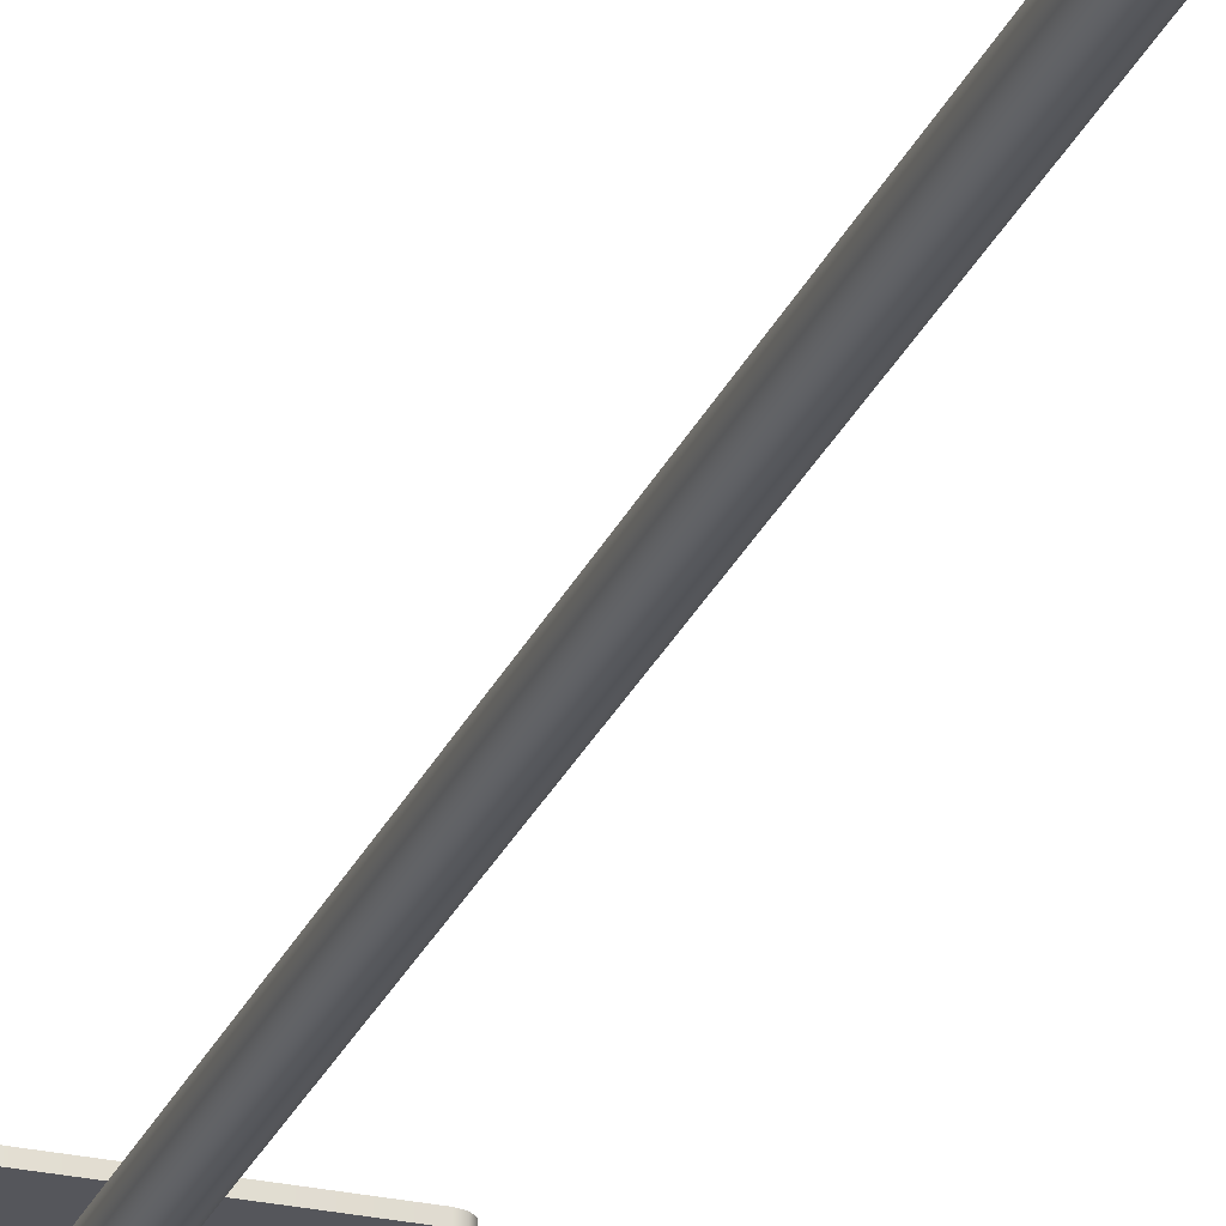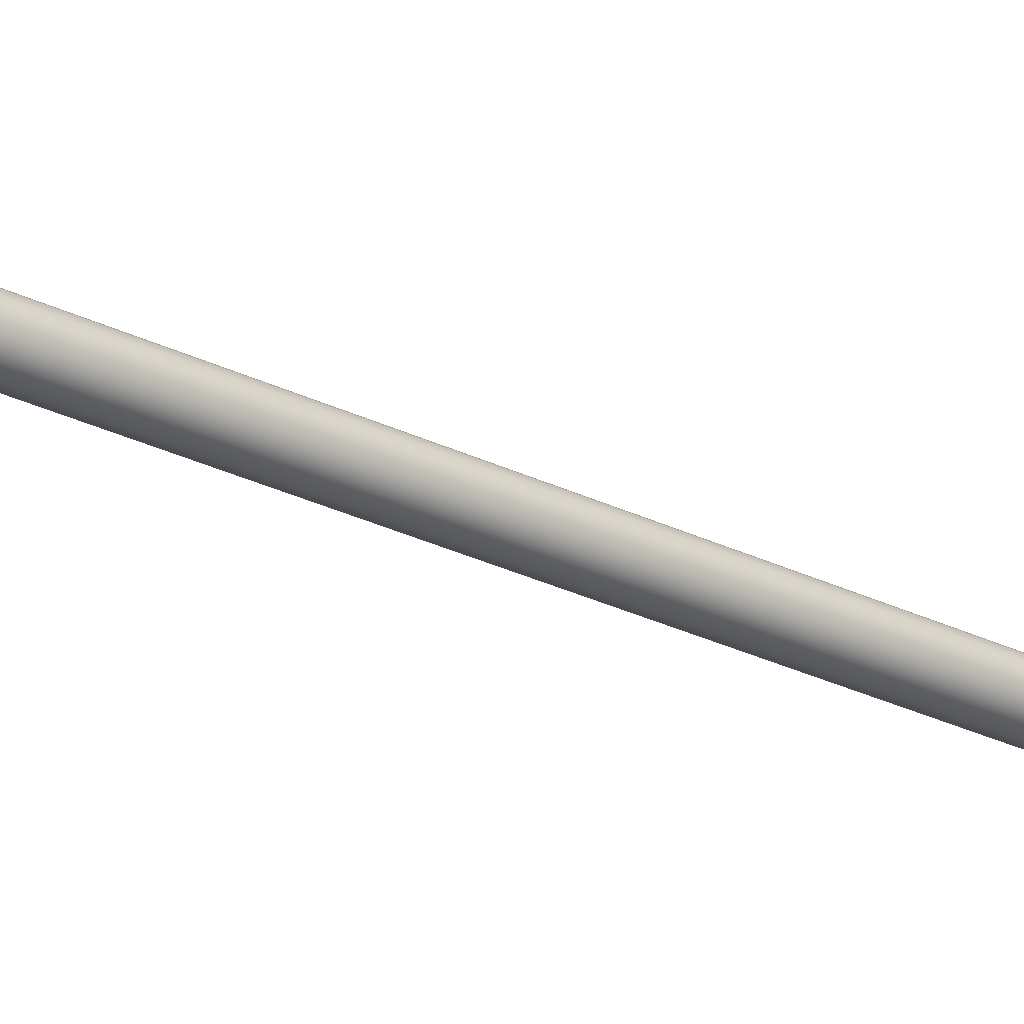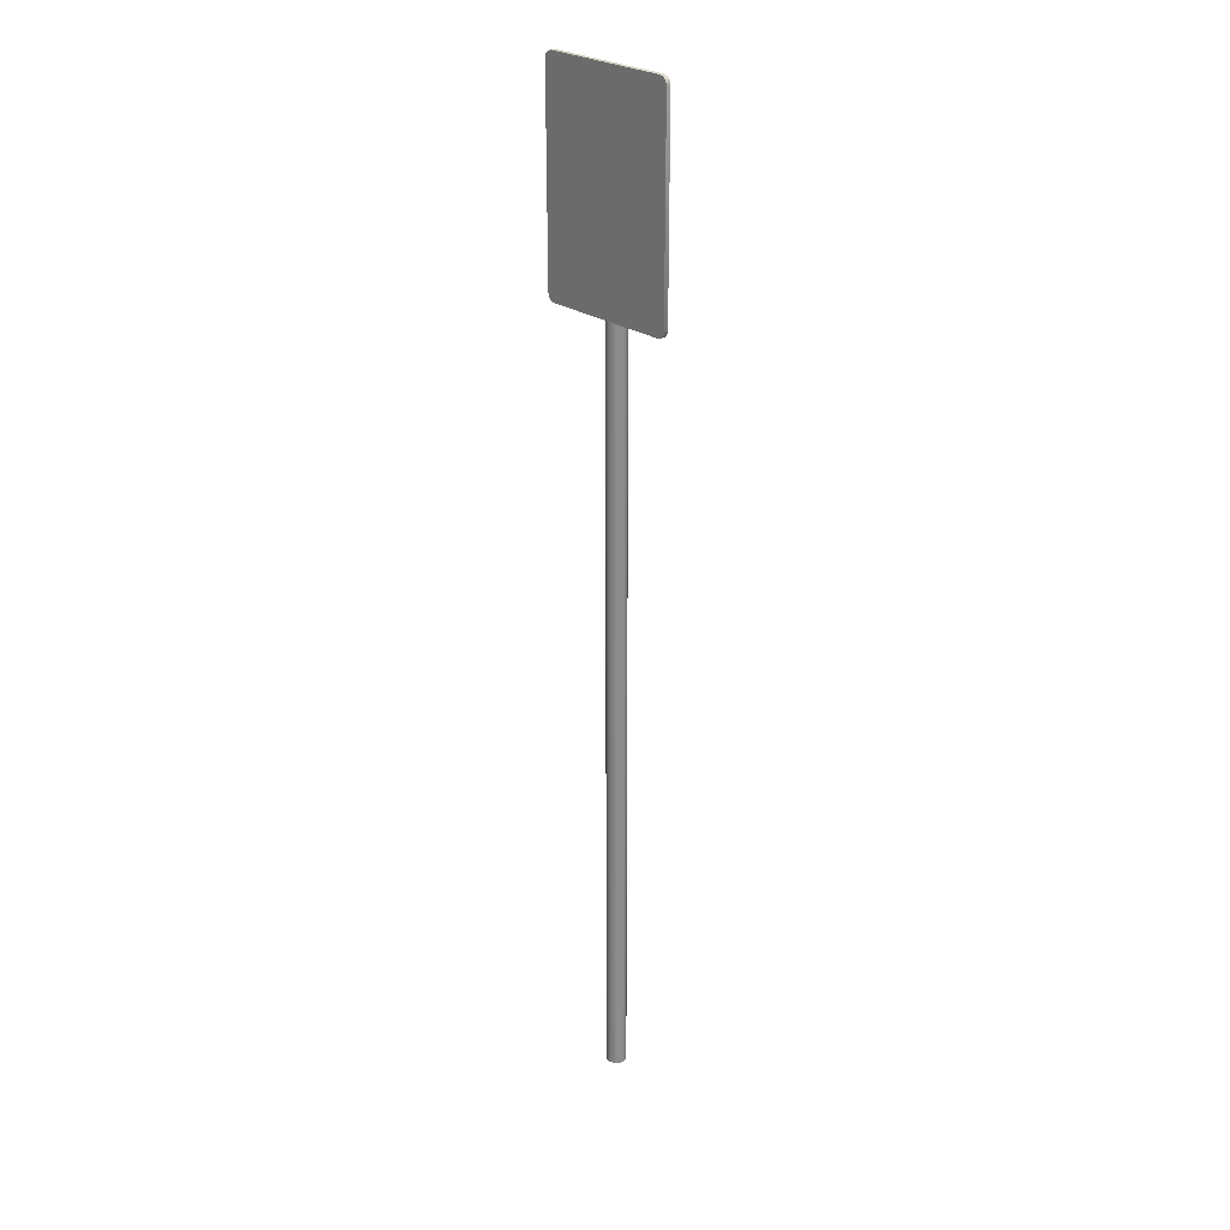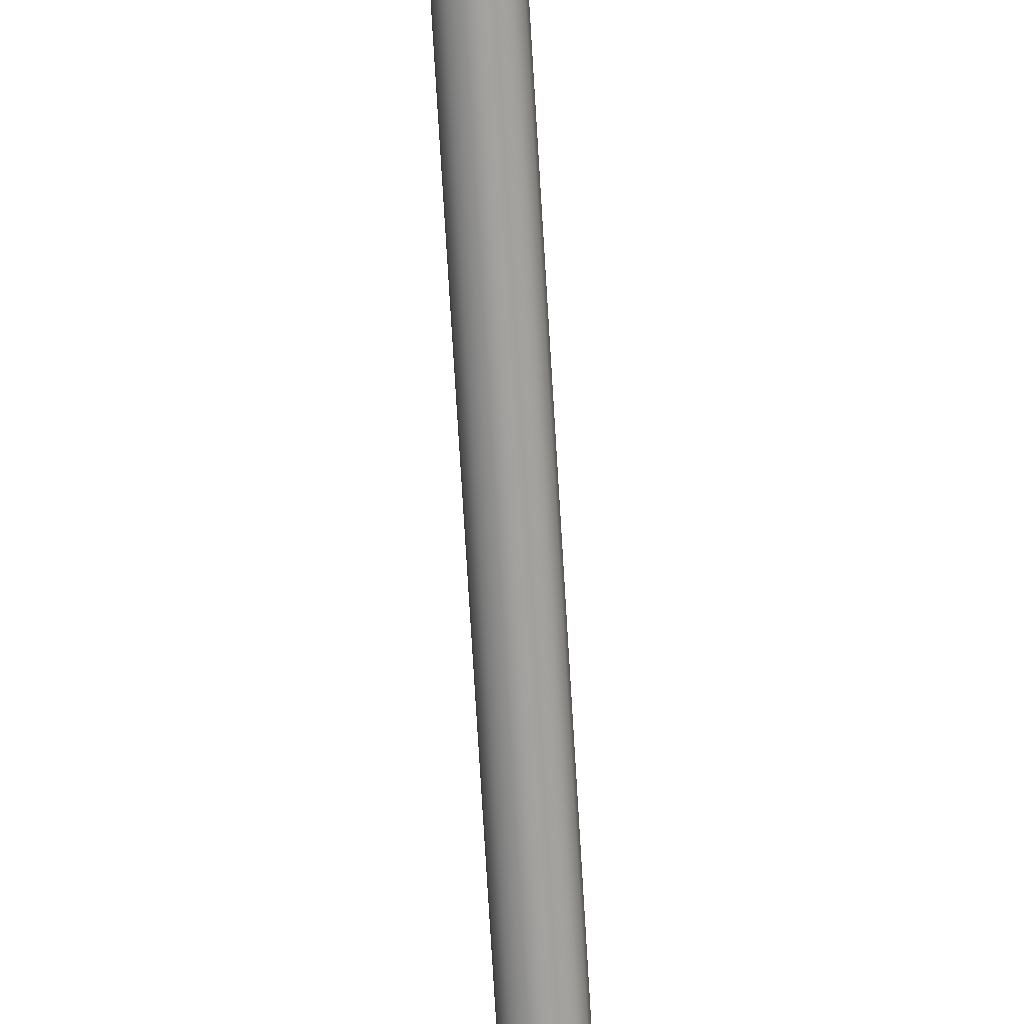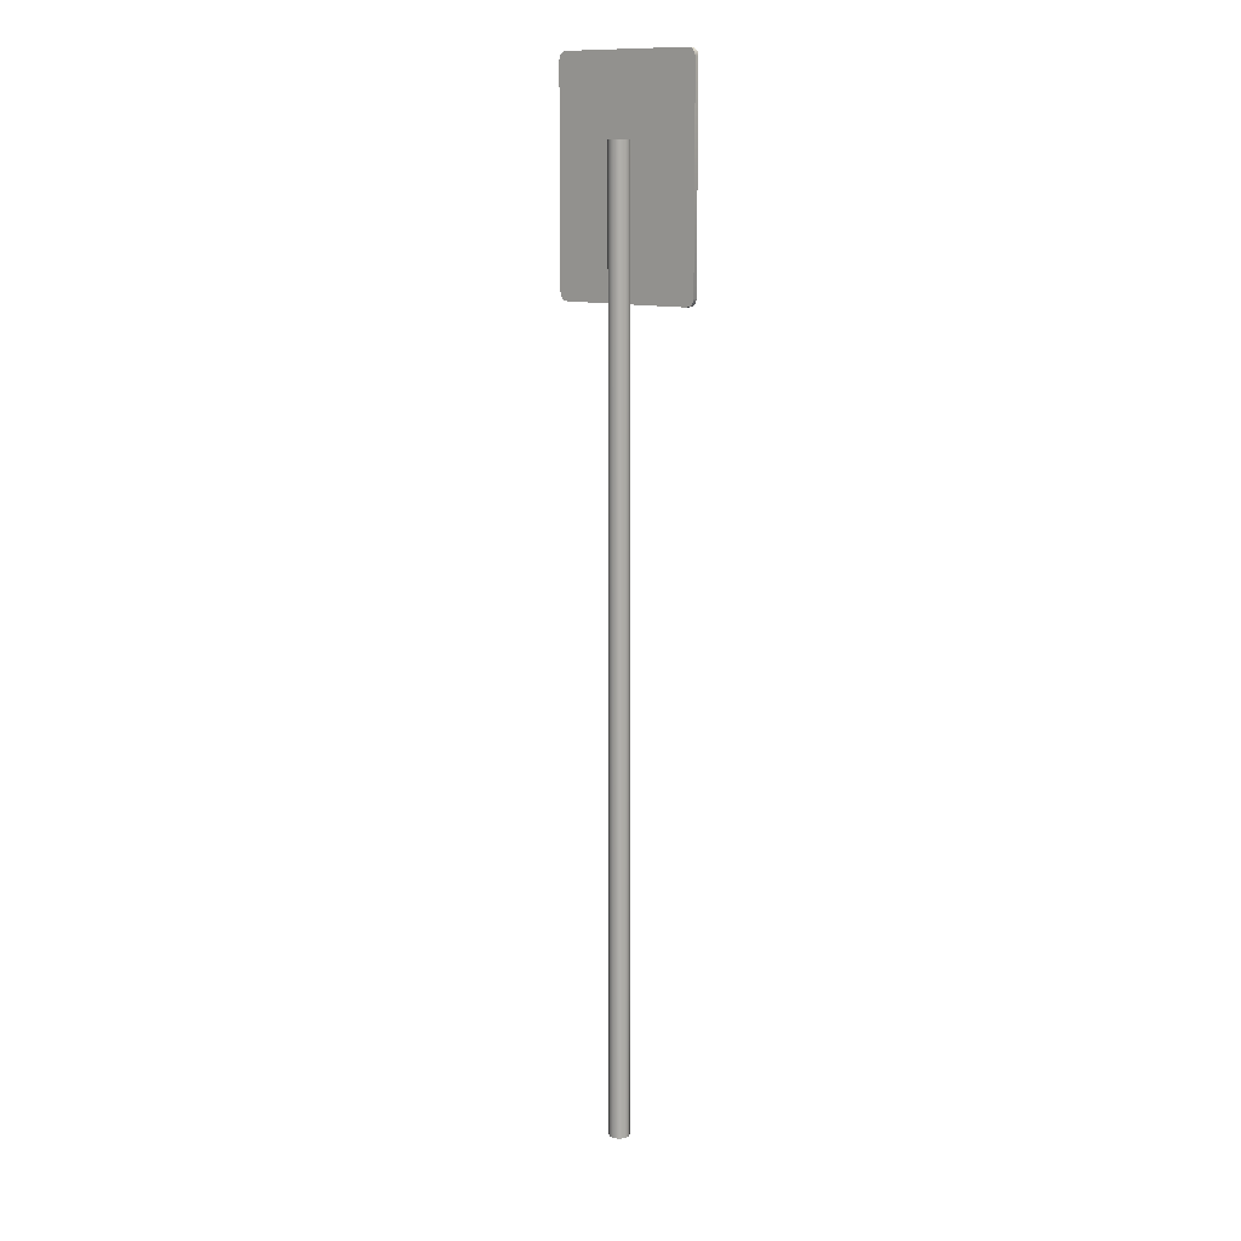
<metadata>
{"format":"obj","ext":"obj","renderer":"f3d","projection":"perspective","resolution":1024,"background":"white","views":[{"elev":-26.2,"azim":-19.2,"up":"+Z"},{"elev":-24.5,"azim":-130.4,"up":"+Z"},{"elev":26.1,"azim":47.3,"up":"+Y"},{"elev":-71.9,"azim":-176.6,"up":"+Z"},{"elev":12.3,"azim":-143.3,"up":"+Y"}]}
</metadata>
<code>
o information_2_de_info_2_road_sign
v 0.2249 2.95 0.02182
v 0.2508 2.924 0.02182
v 0.2378 2.946 0.02182
v 0.2473 2.937 0.02182
v 0.2249 2.201 0.02182
v 0.2508 2.227 0.02182
v 0.2378 2.204 0.02182
v 0.2473 2.214 0.02182
v 0.2249 2.95 0.006168
v 0.2508 2.924 0.006168
v 0.2378 2.946 0.006168
v 0.2473 2.937 0.006168
v 0.2249 2.201 0.006168
v 0.2508 2.227 0.006168
v 0.2378 2.204 0.006168
v 0.2473 2.214 0.006168
v -0.2249 2.95 0.02182
v -0.2508 2.924 0.02182
v -0.2378 2.946 0.02182
v -0.2473 2.937 0.02182
v -0.2249 2.201 0.02182
v -0.2508 2.227 0.02182
v -0.2378 2.204 0.02182
v -0.2473 2.214 0.02182
v -0.2249 2.95 0.006168
v -0.2508 2.924 0.006168
v -0.2378 2.946 0.006168
v -0.2473 2.937 0.006168
v -0.2249 2.201 0.006168
v -0.2508 2.227 0.006168
v -0.2378 2.204 0.006168
v -0.2473 2.214 0.006168
v 0 -0.5 -0.06091
v 0 2.689 -0.06091
v 0.0132 -0.5 -0.05829
v 0.0132 2.689 -0.05829
v 0.0244 -0.5 -0.05081
v 0.0244 2.689 -0.05081
v 0.03188 -0.5 -0.03962
v 0.03188 2.689 -0.03962
v 0.0345 -0.5 -0.02641
v 0.0345 2.689 -0.02642
v 0.03188 -0.5 -0.01321
v 0.03188 2.689 -0.01321
v 0.0244 -0.5 -0.002018
v 0.0244 2.689 -0.002019
v 0.0132 -0.5 0.00546
v 0.0132 2.689 0.00546
v 0 -0.5 0.008087
v 0 2.689 0.008086
v -0.0132 -0.5 0.00546
v -0.0132 2.689 0.00546
v -0.0244 -0.5 -0.002018
v -0.0244 2.689 -0.002019
v -0.03188 -0.5 -0.01321
v -0.03188 2.689 -0.01321
v -0.0345 -0.5 -0.02641
v -0.0345 2.689 -0.02642
v -0.03188 -0.5 -0.03962
v -0.03188 2.689 -0.03962
v -0.0244 -0.5 -0.05081
v -0.0244 2.689 -0.05081
v -0.0132 -0.5 -0.05829
v -0.0132 2.689 -0.05829
f 24 23 21 5 7 8 6 2 4 3 1 17 19 20 18 22
f 16 15 13 29 31 32 30 26 28 27 25 9 11 12 10 14
f 36 34 64 62 60 58 56 54 52 50 48 46 44 42 40 38
f 26 30 22 18
f 29 13 5 21
f 2 6 14 10
f 9 1 3 11
f 11 3 4 12
f 12 4 2 10
f 5 13 15 7
f 7 15 16 8
f 8 16 14 6
f 17 25 27 19
f 19 27 28 20
f 20 28 26 18
f 29 21 23 31
f 31 23 24 32
f 32 24 22 30
f 9 25 17 1
f 33 34 36 35
f 35 36 38 37
f 37 38 40 39
f 39 40 42 41
f 41 42 44 43
f 43 44 46 45
f 45 46 48 47
f 47 48 50 49
f 49 50 52 51
f 51 52 54 53
f 53 54 56 55
f 55 56 58 57
f 57 58 60 59
f 59 60 62 61
f 61 62 64 63
f 63 64 34 33

</code>
